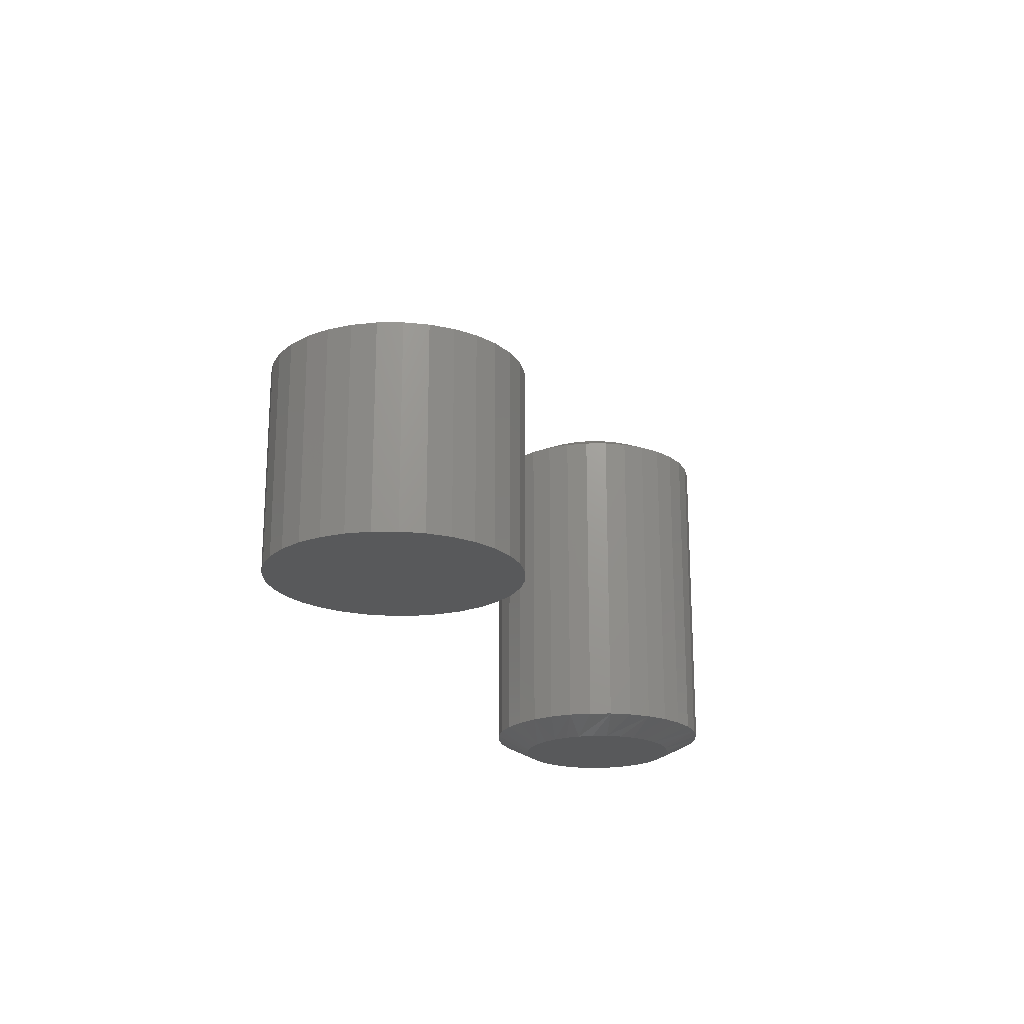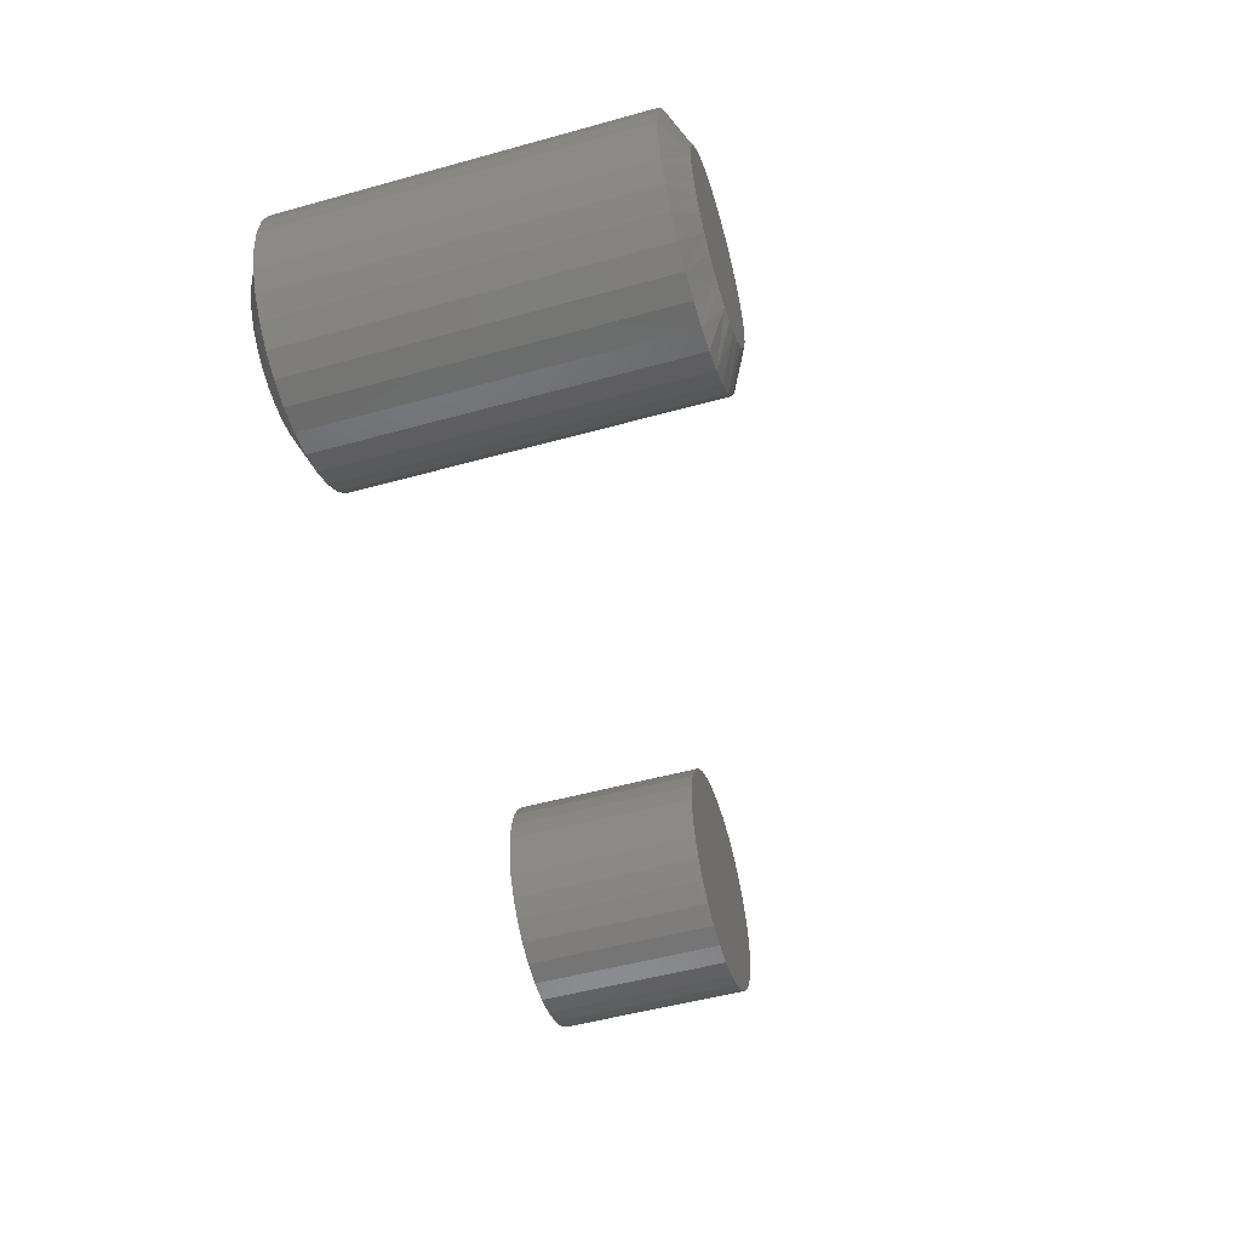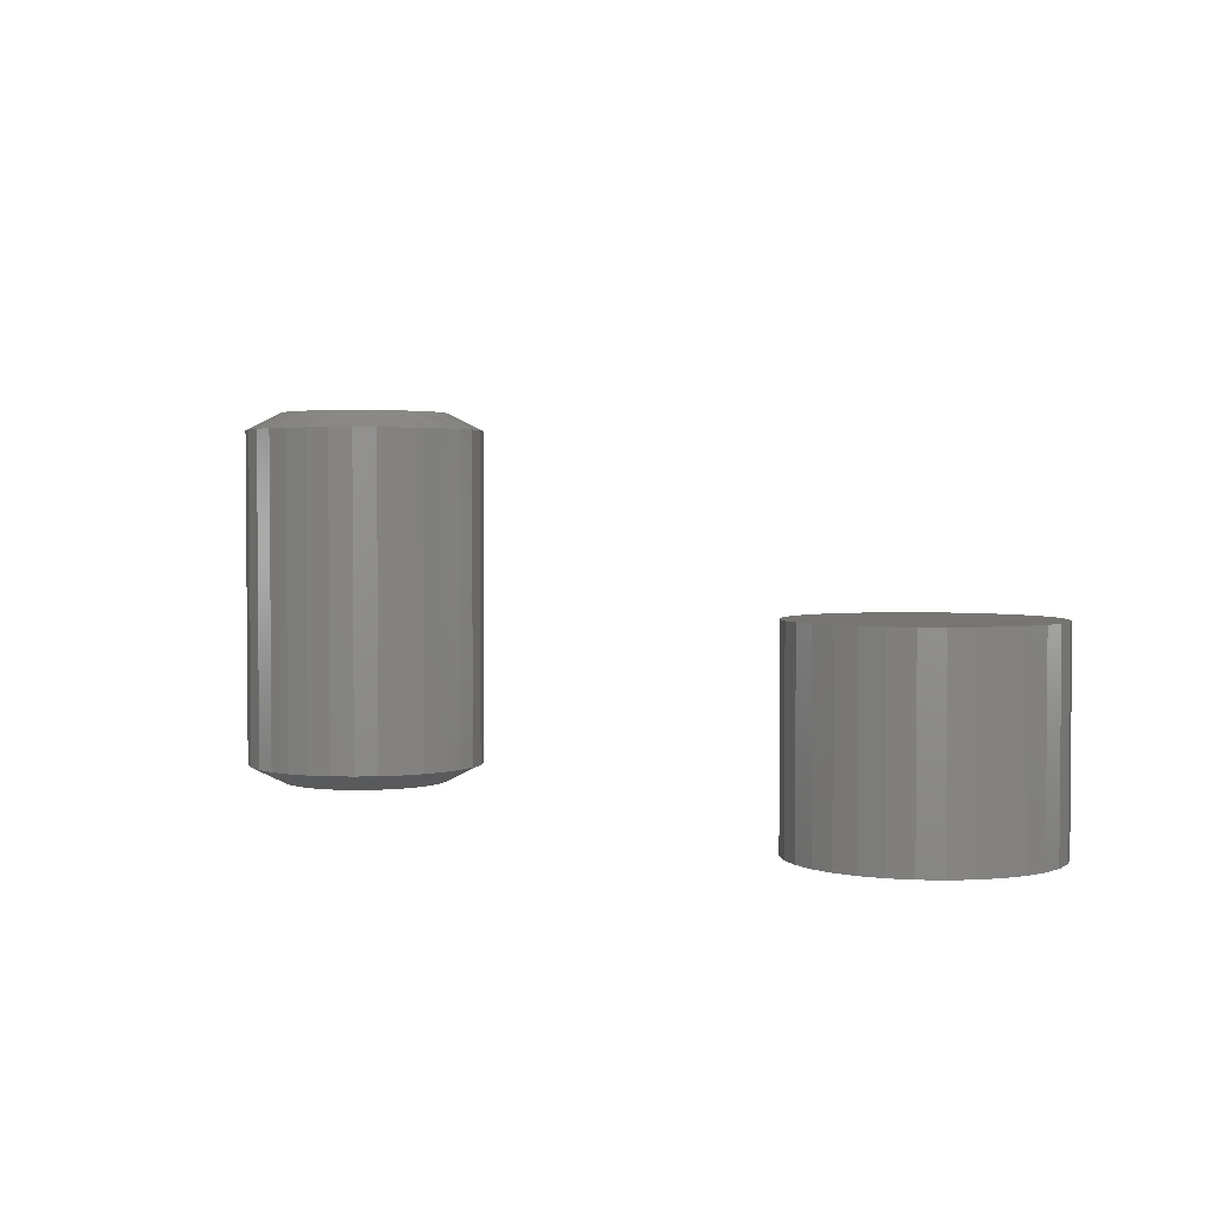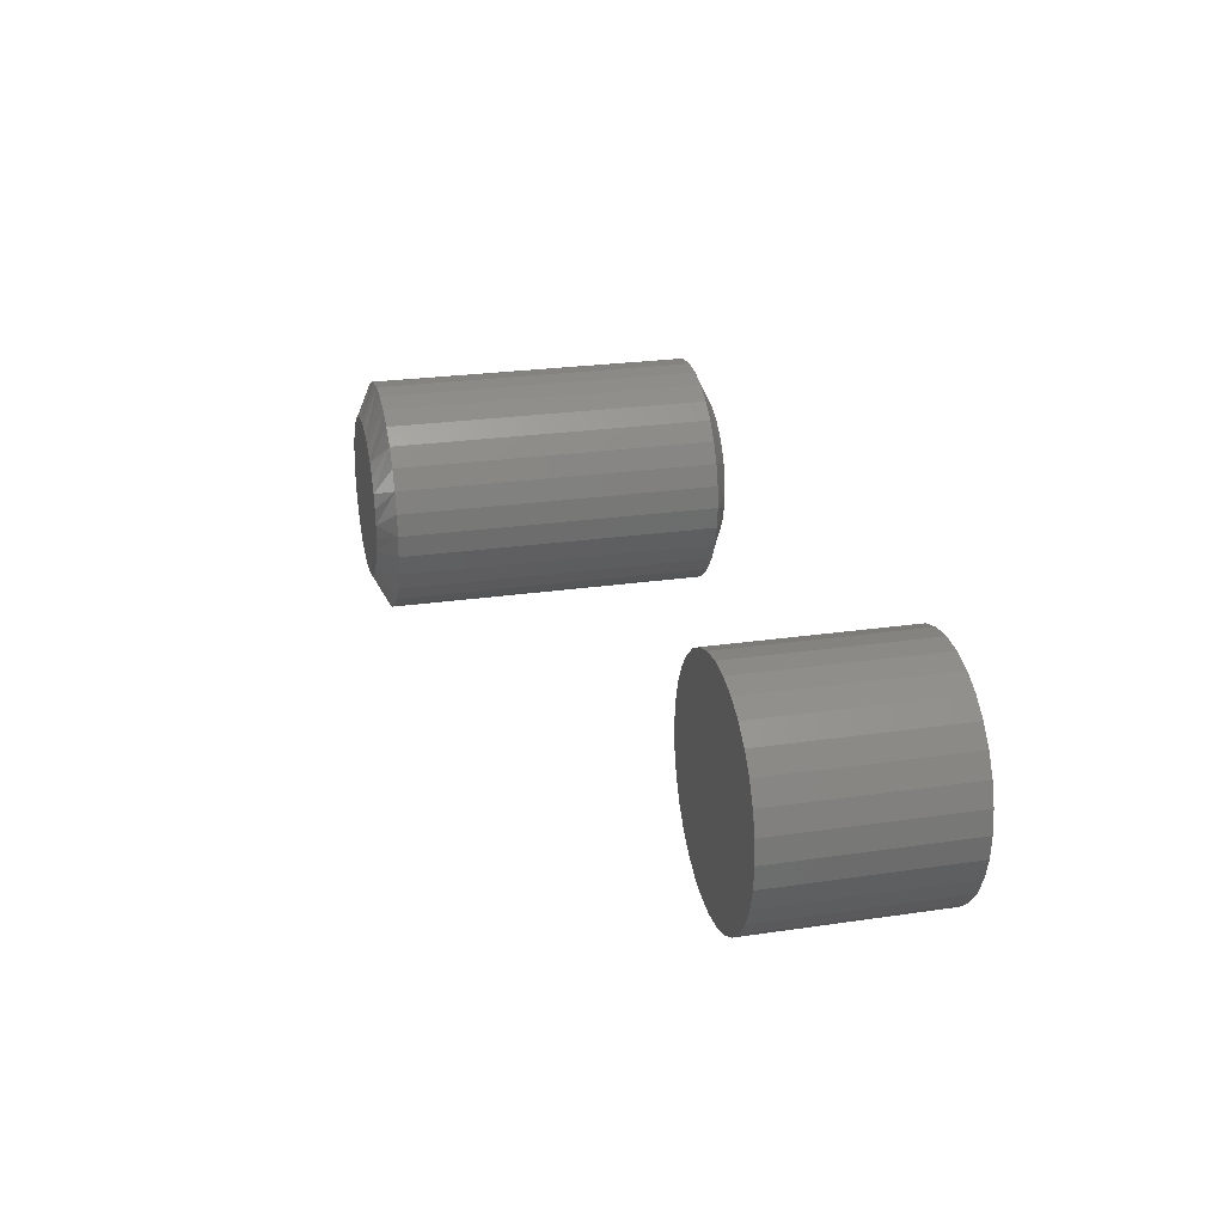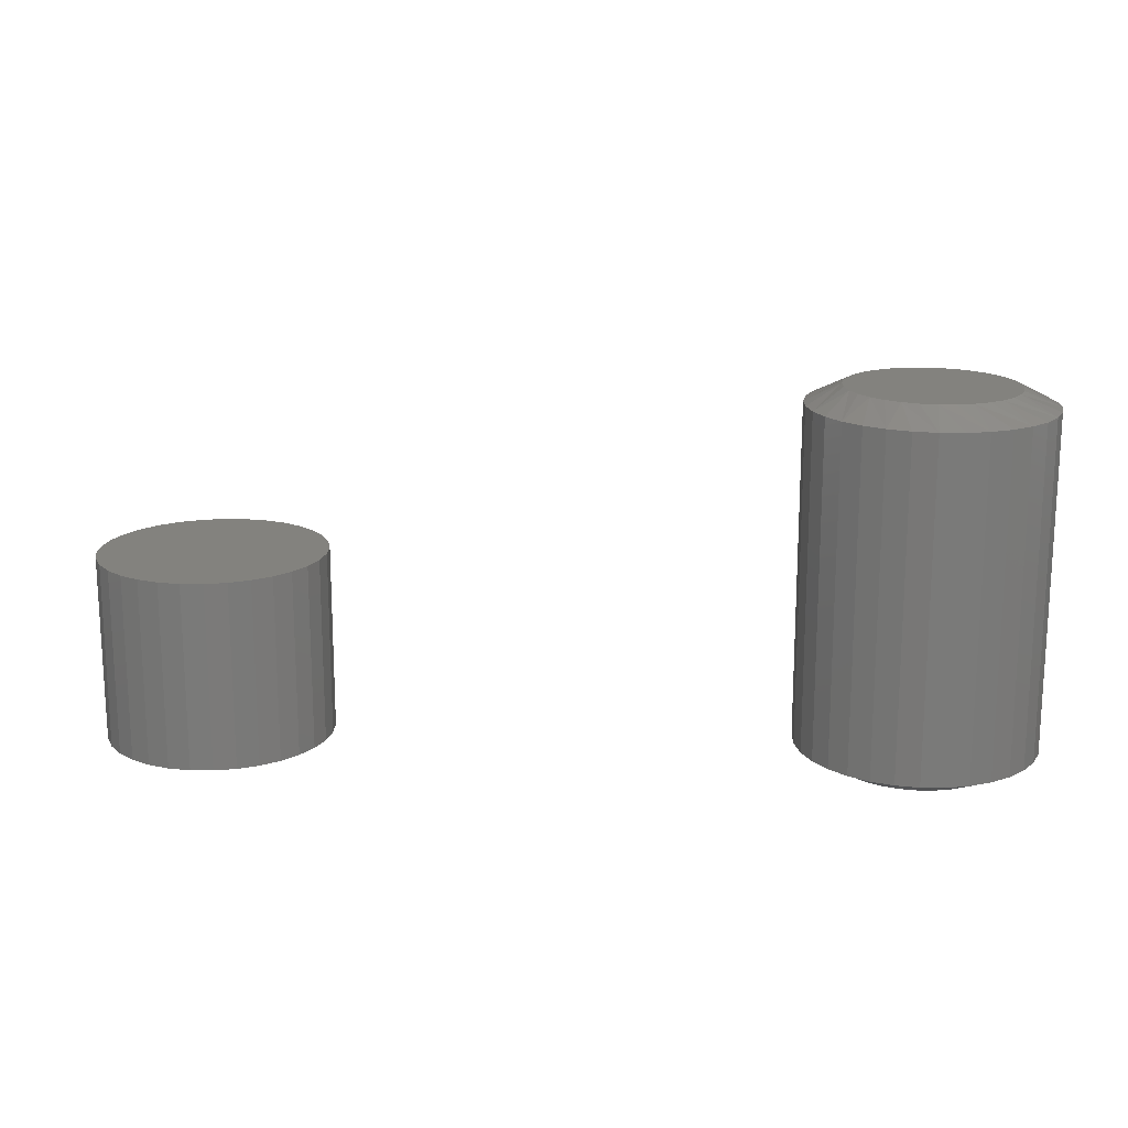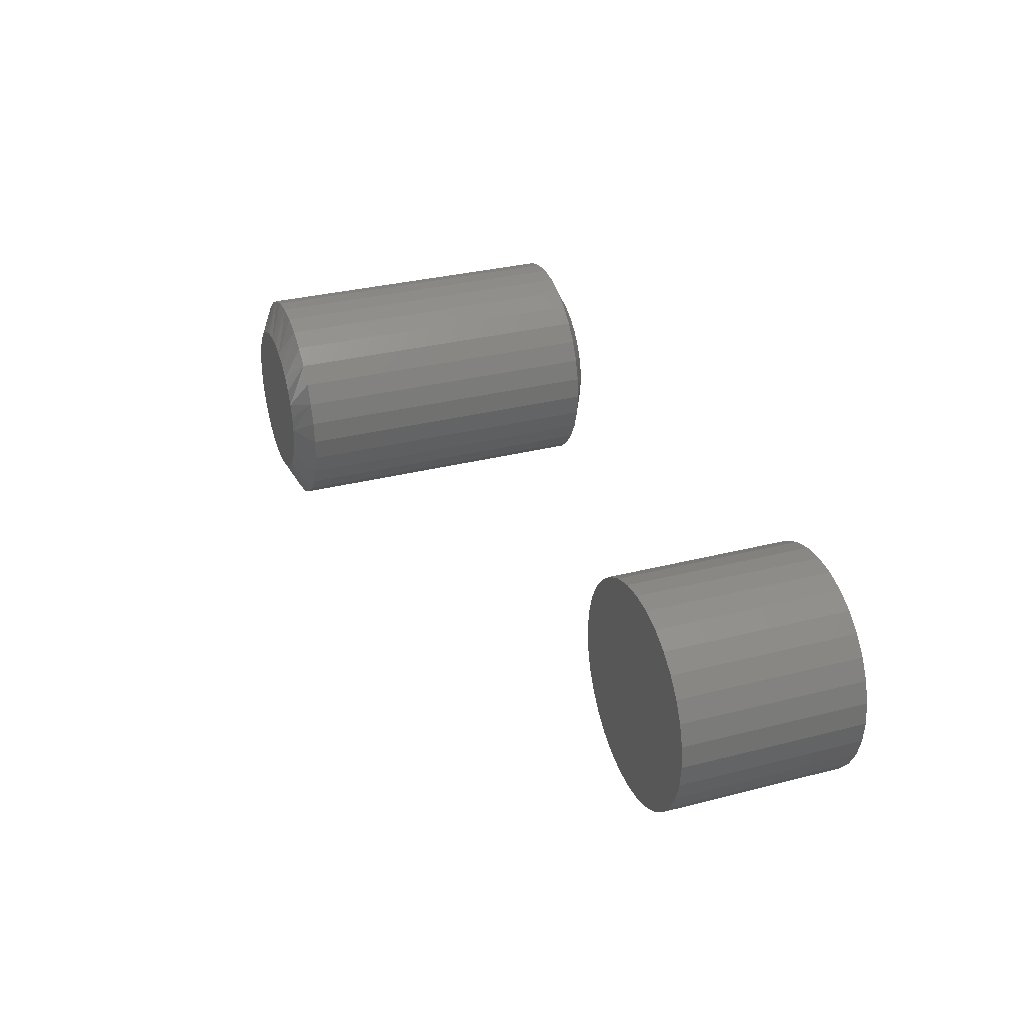
<metadata>
{"format":"stl","ext":"stl","renderer":"f3d","projection":"perspective","resolution":1024,"background":"white","views":[{"elev":-20.6,"azim":107.3,"up":"+Z"},{"elev":-52.0,"azim":-73.4,"up":"+Y"},{"elev":2.7,"azim":44.6,"up":"+Z"},{"elev":24.8,"azim":76.5,"up":"+Y"},{"elev":16.8,"azim":-173.3,"up":"+Z"},{"elev":32.2,"azim":70.3,"up":"+Y"}]}
</metadata>
<code>
# stl→obj: 194 verts, 380 faces
v -0.2997 -3.875e-17 0.02344
v -0.2997 -3.875e-17 0.4688
v -0.3027 -0.03087 0.02344
v -0.3027 -0.03087 0.4688
v -0.3117 -0.06055 0.02344
v -0.3117 -0.06055 0.4688
v -0.3263 -0.0879 0.02344
v -0.3263 -0.0879 0.4688
v -0.346 -0.1119 0.02344
v -0.346 -0.1119 0.4688
v -0.37 -0.1316 0.02344
v -0.37 -0.1316 0.4688
v -0.3973 -0.1462 0.02344
v -0.3973 -0.1462 0.4688
v -0.427 -0.1552 0.02344
v -0.427 -0.1552 0.4688
v -0.4579 -0.1582 0.02344
v -0.4579 -0.1582 0.4688
v -0.4888 -0.1552 0.02344
v -0.4888 -0.1552 0.4688
v -0.5184 -0.1462 0.02344
v -0.5184 -0.1462 0.4688
v -0.5458 -0.1316 0.02344
v -0.5458 -0.1316 0.4688
v -0.5698 -0.1119 0.02344
v -0.5698 -0.1119 0.4688
v -0.5895 -0.0879 0.02344
v -0.5895 -0.0879 0.4688
v -0.6041 -0.06055 0.02344
v -0.6041 -0.06055 0.4688
v -0.6131 -0.03087 0.02344
v -0.6131 -0.03087 0.4688
v -0.6161 1.938e-17 0.02344
v -0.6161 1.938e-17 0.4688
v -0.6131 0.03087 0.02344
v -0.6131 0.03087 0.4688
v -0.6041 0.06055 0.02344
v -0.6041 0.06055 0.4688
v -0.5895 0.0879 0.02344
v -0.5895 0.0879 0.4688
v -0.5698 0.1119 0.02344
v -0.5698 0.1119 0.4688
v -0.5458 0.1316 0.02344
v -0.5458 0.1316 0.4688
v -0.5184 0.1462 0.02344
v -0.5184 0.1462 0.4688
v -0.4888 0.1552 0.02344
v -0.4888 0.1552 0.4688
v -0.4579 0.1582 0.02344
v -0.4579 0.1582 0.4688
v -0.427 0.1552 0.02344
v -0.427 0.1552 0.4688
v -0.3973 0.1462 0.02344
v -0.3973 0.1462 0.4688
v -0.37 0.1316 0.02344
v -0.37 0.1316 0.4688
v -0.346 0.1119 0.02344
v -0.346 0.1119 0.4688
v -0.3263 0.0879 0.02344
v -0.3263 0.0879 0.4688
v -0.3117 0.06055 0.02344
v -0.3117 0.06055 0.4688
v -0.3027 0.03087 0.02344
v -0.3027 0.03087 0.4688
v -0.4579 0.1113 0
v -0.4362 0.1092 0
v -0.4796 0.1092 0
v -0.5005 0.1029 0
v -0.4153 0.1029 0
v -0.5198 0.09258 0
v -0.396 0.09258 0
v -0.4083 -0.09968 0
v -0.5075 -0.09968 0
v -0.3908 -0.08886 0
v -0.4884 -0.1071 0
v -0.4274 -0.1071 0
v -0.4682 -0.1109 0
v -0.4476 -0.1109 0
v -0.525 -0.08886 0
v -0.5402 -0.07501 0
v -0.3756 -0.07502 0
v -0.5526 -0.05862 0
v -0.3632 -0.05862 0
v -0.5617 -0.04022 0
v -0.3541 -0.04022 0
v -0.5673 -0.02046 0
v -0.3484 -0.02046 0
v -0.5692 2.748e-07 0
v -0.3465 -1.54e-17 0
v -0.5671 0.02172 0
v -0.3487 0.02172 0
v -0.5608 0.04261 0
v -0.355 0.04261 0
v -0.5505 0.06186 0
v -0.3653 0.06186 0
v -0.5366 0.07874 0
v -0.3792 0.07874 0
v -0.4796 0.1092 0.4922
v -0.4362 0.1092 0.4922
v -0.4579 0.1113 0.4922
v -0.5005 0.1029 0.4922
v -0.4153 0.1029 0.4922
v -0.5198 0.09258 0.4922
v -0.396 0.09258 0.4922
v -0.3908 -0.08886 0.4922
v -0.5075 -0.09968 0.4922
v -0.4083 -0.09968 0.4922
v -0.4884 -0.1071 0.4922
v -0.4274 -0.1071 0.4922
v -0.4682 -0.1109 0.4922
v -0.4476 -0.1109 0.4922
v -0.3792 0.07874 0.4922
v -0.5366 0.07874 0.4922
v -0.3653 0.06186 0.4922
v -0.5505 0.06186 0.4922
v -0.355 0.04261 0.4922
v -0.5608 0.04261 0.4922
v -0.3487 0.02172 0.4922
v -0.5671 0.02172 0.4922
v -0.3465 -1.54e-17 0.4922
v -0.5692 2.748e-07 0.4922
v -0.3484 -0.02046 0.4922
v -0.5673 -0.02046 0.4922
v -0.3541 -0.04022 0.4922
v -0.5617 -0.04022 0.4922
v -0.3632 -0.05862 0.4922
v -0.5526 -0.05862 0.4922
v -0.3756 -0.07502 0.4922
v -0.5402 -0.07501 0.4922
v -0.525 -0.08886 0.4922
v 0.4339 0.1513 0.25
v 0.4932 0.1513 0.25
v 0.4636 0.1542 0.25
v 0.4054 0.1426 0.25
v 0.5217 0.1426 0.25
v 0.5217 -0.1382 0.25
v 0.4339 -0.1468 0.25
v 0.4932 -0.1468 0.25
v 0.4636 -0.1498 0.25
v 0.548 0.1286 0.25
v 0.3791 0.1286 0.25
v 0.571 0.1097 0.25
v 0.3561 0.1097 0.25
v 0.5899 0.08665 0.25
v 0.3372 0.08665 0.25
v 0.604 0.06038 0.25
v 0.3232 0.06038 0.25
v 0.6126 0.03187 0.25
v 0.3145 0.03187 0.25
v 0.6155 0.00222 0.25
v 0.3116 0.00222 0.25
v 0.6126 -0.02743 0.25
v 0.3145 -0.02743 0.25
v 0.604 -0.05594 0.25
v 0.3232 -0.05594 0.25
v 0.5899 -0.08221 0.25
v 0.3372 -0.08221 0.25
v 0.571 -0.1052 0.25
v 0.3561 -0.1052 0.25
v 0.548 -0.1241 0.25
v 0.3791 -0.1241 0.25
v 0.4054 -0.1382 0.25
v 0.4636 0.1542 0
v 0.4932 0.1513 0
v 0.4339 0.1513 0
v 0.4054 0.1426 0
v 0.5217 0.1426 0
v 0.4932 -0.1468 0
v 0.4339 -0.1468 0
v 0.5217 -0.1382 0
v 0.4636 -0.1498 0
v 0.4054 -0.1382 0
v 0.3791 -0.1241 0
v 0.548 -0.1241 0
v 0.3561 -0.1052 0
v 0.571 -0.1052 0
v 0.3372 -0.08221 0
v 0.5899 -0.08221 0
v 0.3232 -0.05594 0
v 0.604 -0.05594 0
v 0.3145 -0.02743 0
v 0.6126 -0.02743 0
v 0.3116 0.00222 0
v 0.6155 0.00222 0
v 0.3145 0.03187 0
v 0.6126 0.03187 0
v 0.3232 0.06038 0
v 0.604 0.06038 0
v 0.3372 0.08665 0
v 0.5899 0.08665 0
v 0.3561 0.1097 0
v 0.571 0.1097 0
v 0.3791 0.1286 0
v 0.548 0.1286 0
f 1 2 3
f 3 2 4
f 3 4 5
f 5 4 6
f 5 6 7
f 7 6 8
f 7 8 9
f 9 8 10
f 9 10 11
f 11 10 12
f 11 12 13
f 13 12 14
f 13 14 15
f 15 14 16
f 15 16 17
f 17 16 18
f 17 18 19
f 19 18 20
f 19 20 21
f 21 20 22
f 21 22 23
f 23 22 24
f 23 24 25
f 25 24 26
f 25 26 27
f 27 26 28
f 27 28 29
f 29 28 30
f 29 30 31
f 31 30 32
f 31 32 33
f 33 32 34
f 33 34 35
f 35 34 36
f 35 36 37
f 37 36 38
f 37 38 39
f 39 38 40
f 39 40 41
f 41 40 42
f 41 42 43
f 43 42 44
f 43 44 45
f 45 44 46
f 45 46 47
f 47 46 48
f 47 48 49
f 49 48 50
f 49 50 51
f 51 50 52
f 51 52 53
f 53 52 54
f 53 54 55
f 55 54 56
f 55 56 57
f 57 56 58
f 57 58 59
f 59 58 60
f 59 60 61
f 61 60 62
f 61 62 63
f 63 62 64
f 63 64 1
f 1 64 2
f 65 66 67
f 68 67 66
f 69 68 66
f 70 68 69
f 71 70 69
f 72 73 74
f 75 73 72
f 76 75 72
f 77 75 76
f 78 77 76
f 73 79 74
f 74 79 80
f 74 80 81
f 81 80 82
f 81 82 83
f 83 82 84
f 83 84 85
f 85 84 86
f 85 86 87
f 87 86 88
f 87 88 89
f 89 88 90
f 89 90 91
f 91 90 92
f 91 92 93
f 93 92 94
f 93 94 95
f 95 94 96
f 95 96 97
f 97 96 70
f 97 70 71
f 35 37 92
f 1 89 63
f 59 61 93
f 55 57 97
f 51 53 69
f 47 49 65
f 43 45 68
f 39 41 96
f 35 92 33
f 33 92 90
f 33 90 88
f 63 89 61
f 61 89 91
f 61 91 93
f 59 93 57
f 57 93 95
f 57 95 97
f 55 97 53
f 53 97 71
f 53 71 69
f 51 69 49
f 49 69 66
f 49 66 65
f 47 65 45
f 45 65 67
f 45 67 68
f 43 68 41
f 41 68 70
f 41 70 96
f 39 96 37
f 37 96 94
f 37 94 92
f 79 21 23
f 23 25 79
f 75 17 19
f 19 21 75
f 75 21 73
f 78 13 15
f 15 17 78
f 78 17 77
f 72 9 11
f 11 13 72
f 72 13 76
f 81 5 7
f 7 9 81
f 81 9 74
f 3 5 85
f 85 5 83
f 33 88 31
f 21 79 73
f 17 75 77
f 13 78 76
f 9 72 74
f 5 81 83
f 1 3 85
f 1 85 87
f 1 87 89
f 29 84 27
f 27 84 82
f 27 82 25
f 25 82 80
f 25 80 79
f 31 88 29
f 29 88 86
f 29 86 84
f 98 99 100
f 99 98 101
f 99 101 102
f 102 101 103
f 102 103 104
f 105 106 107
f 107 106 108
f 107 108 109
f 109 108 110
f 109 110 111
f 104 103 112
f 112 103 113
f 112 113 114
f 114 113 115
f 114 115 116
f 116 115 117
f 116 117 118
f 118 117 119
f 118 119 120
f 120 119 121
f 120 121 122
f 122 121 123
f 122 123 124
f 124 123 125
f 124 125 126
f 126 125 127
f 126 127 128
f 128 127 129
f 128 129 105
f 105 129 130
f 105 130 106
f 117 38 36
f 2 64 120
f 116 62 60
f 112 58 56
f 102 54 52
f 100 50 48
f 101 46 44
f 113 42 40
f 121 119 34
f 34 119 117
f 34 117 36
f 116 118 62
f 62 118 120
f 62 120 64
f 112 114 58
f 58 114 116
f 58 116 60
f 102 104 54
f 54 104 112
f 54 112 56
f 100 99 50
f 50 99 102
f 50 102 52
f 101 98 46
f 46 98 100
f 46 100 48
f 113 103 42
f 42 103 101
f 42 101 44
f 117 115 38
f 38 115 113
f 38 113 40
f 24 22 130
f 130 26 24
f 20 18 108
f 108 22 20
f 106 22 108
f 16 14 111
f 111 18 16
f 110 18 111
f 12 10 107
f 107 14 12
f 109 14 107
f 8 6 128
f 128 10 8
f 105 10 128
f 124 6 4
f 126 6 124
f 34 32 121
f 106 130 22
f 110 108 18
f 109 111 14
f 105 107 10
f 126 128 6
f 2 120 122
f 2 122 124
f 2 124 4
f 130 129 26
f 26 129 127
f 26 127 28
f 28 127 125
f 28 125 30
f 125 123 30
f 30 123 121
f 30 121 32
f 131 132 133
f 132 131 134
f 132 134 135
f 136 137 138
f 138 137 139
f 135 134 140
f 140 134 141
f 140 141 142
f 142 141 143
f 142 143 144
f 144 143 145
f 144 145 146
f 146 145 147
f 146 147 148
f 148 147 149
f 148 149 150
f 150 149 151
f 150 151 152
f 152 151 153
f 152 153 154
f 154 153 155
f 154 155 156
f 156 155 157
f 156 157 158
f 158 157 159
f 158 159 160
f 160 159 161
f 160 161 136
f 136 161 162
f 136 162 137
f 163 164 165
f 166 165 164
f 167 166 164
f 168 169 170
f 171 169 168
f 169 172 170
f 170 172 173
f 170 173 174
f 174 173 175
f 174 175 176
f 176 175 177
f 176 177 178
f 178 177 179
f 178 179 180
f 180 179 181
f 180 181 182
f 182 181 183
f 182 183 184
f 184 183 185
f 184 185 186
f 186 185 187
f 186 187 188
f 188 187 189
f 188 189 190
f 190 189 191
f 190 191 192
f 192 191 193
f 192 193 194
f 194 193 166
f 194 166 167
f 184 150 182
f 182 150 152
f 182 152 180
f 180 152 154
f 180 154 178
f 178 154 156
f 178 156 176
f 176 156 158
f 176 158 174
f 174 158 160
f 174 160 170
f 170 160 136
f 170 136 168
f 168 136 138
f 168 138 171
f 171 138 139
f 171 139 169
f 169 139 137
f 169 137 172
f 172 137 162
f 172 162 173
f 173 162 161
f 173 161 175
f 175 161 159
f 175 159 177
f 177 159 157
f 177 157 179
f 179 157 155
f 179 155 181
f 181 155 153
f 181 153 183
f 183 153 151
f 183 151 185
f 185 151 149
f 185 149 187
f 187 149 147
f 187 147 189
f 189 147 145
f 189 145 191
f 191 145 143
f 191 143 193
f 193 143 141
f 193 141 166
f 166 141 134
f 166 134 165
f 165 134 131
f 165 131 163
f 163 131 133
f 163 133 164
f 164 133 132
f 164 132 167
f 167 132 135
f 167 135 194
f 194 135 140
f 194 140 192
f 192 140 142
f 192 142 190
f 190 142 144
f 190 144 188
f 188 144 146
f 188 146 186
f 186 146 148
f 186 148 184
f 184 148 150

</code>
